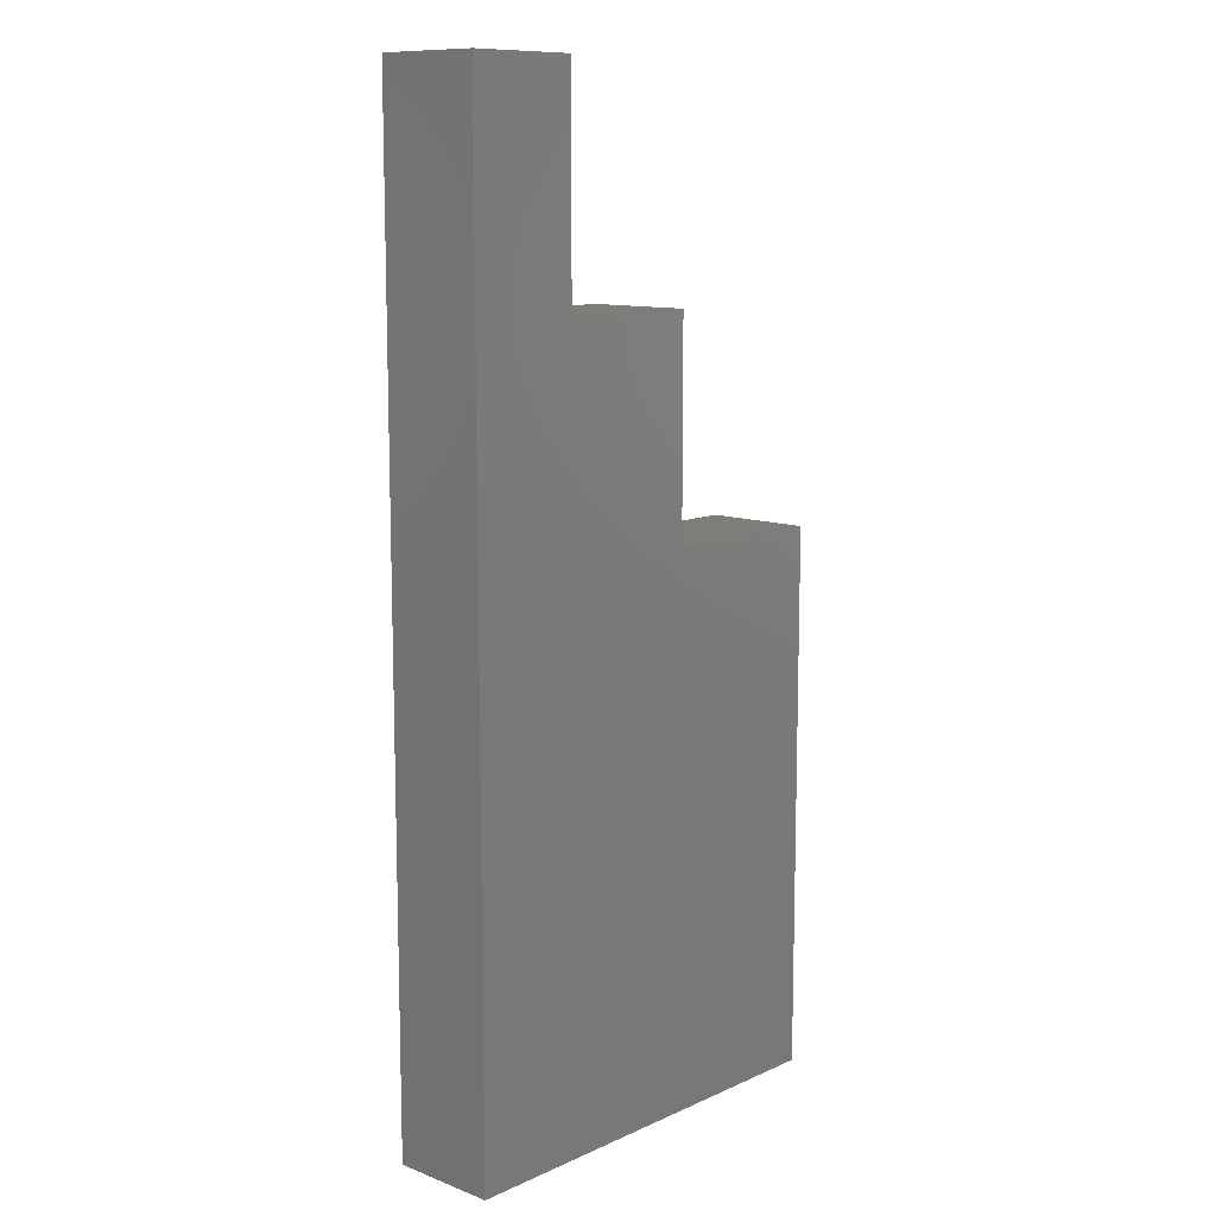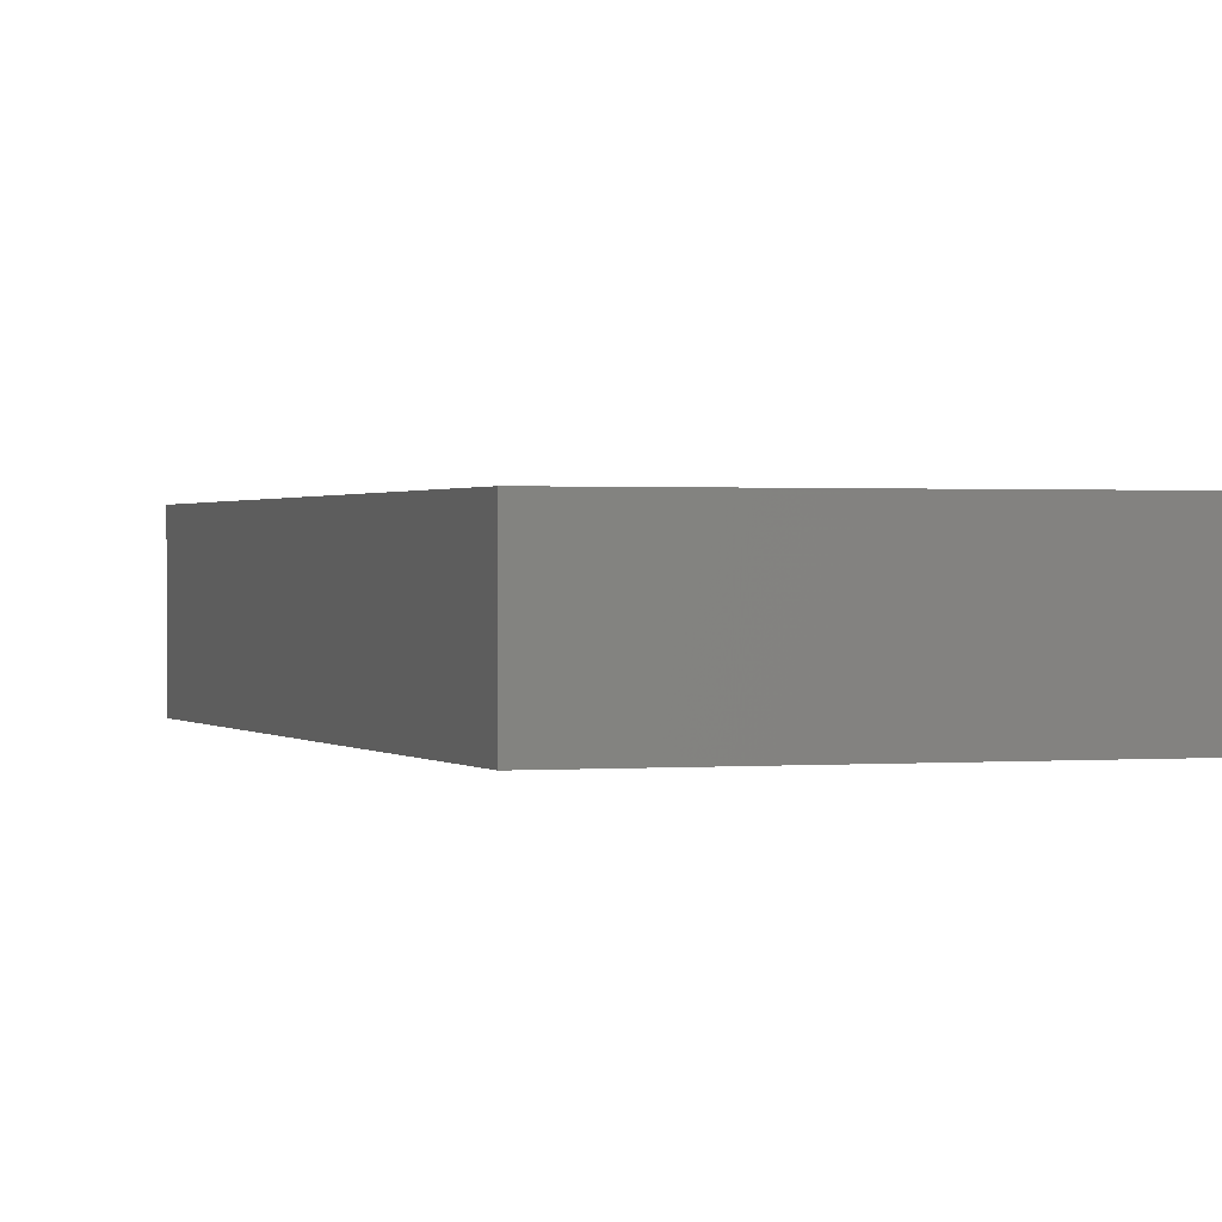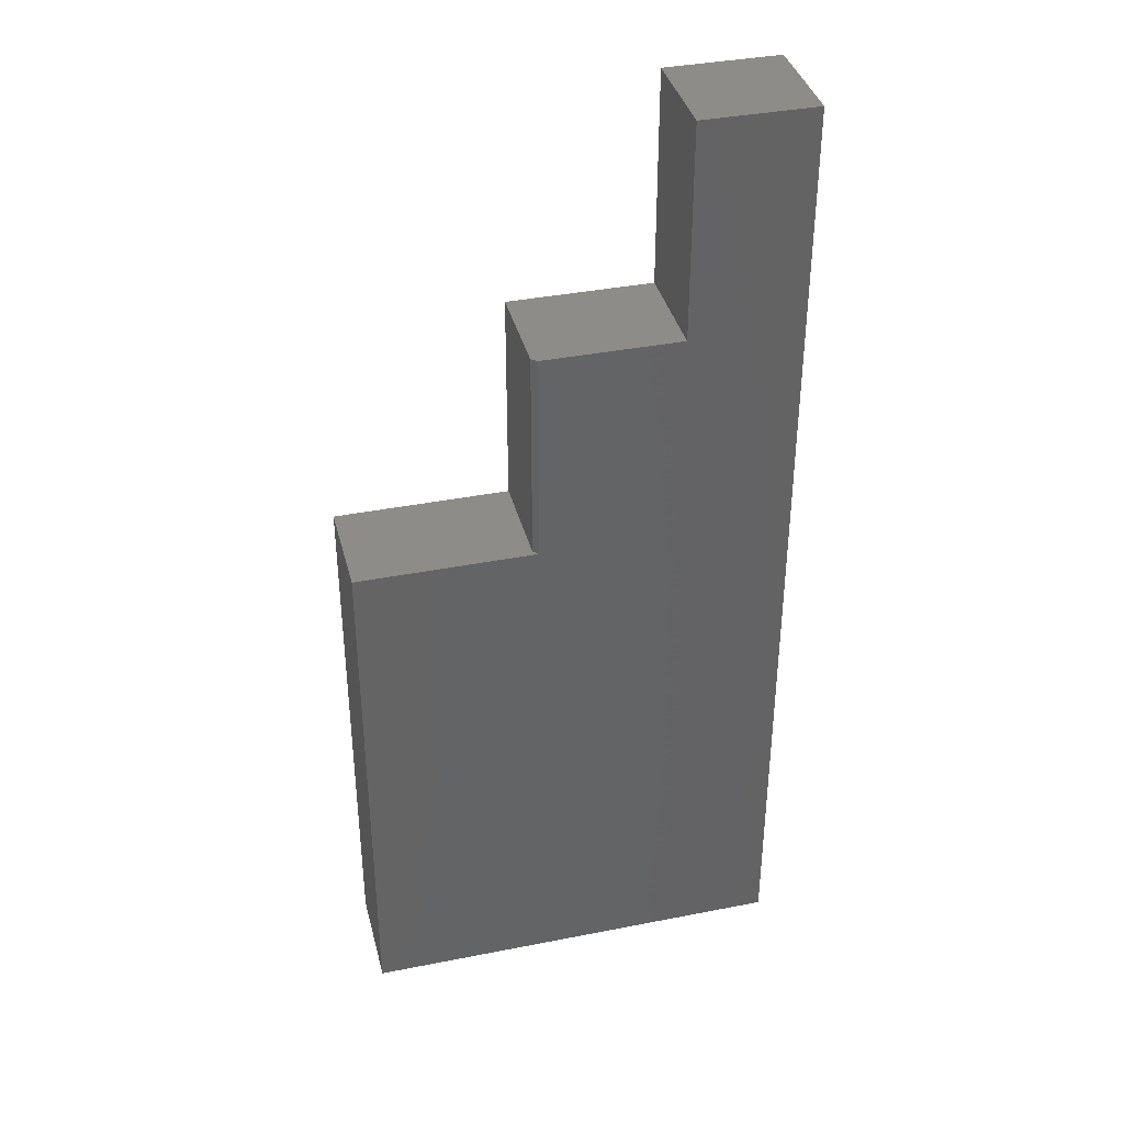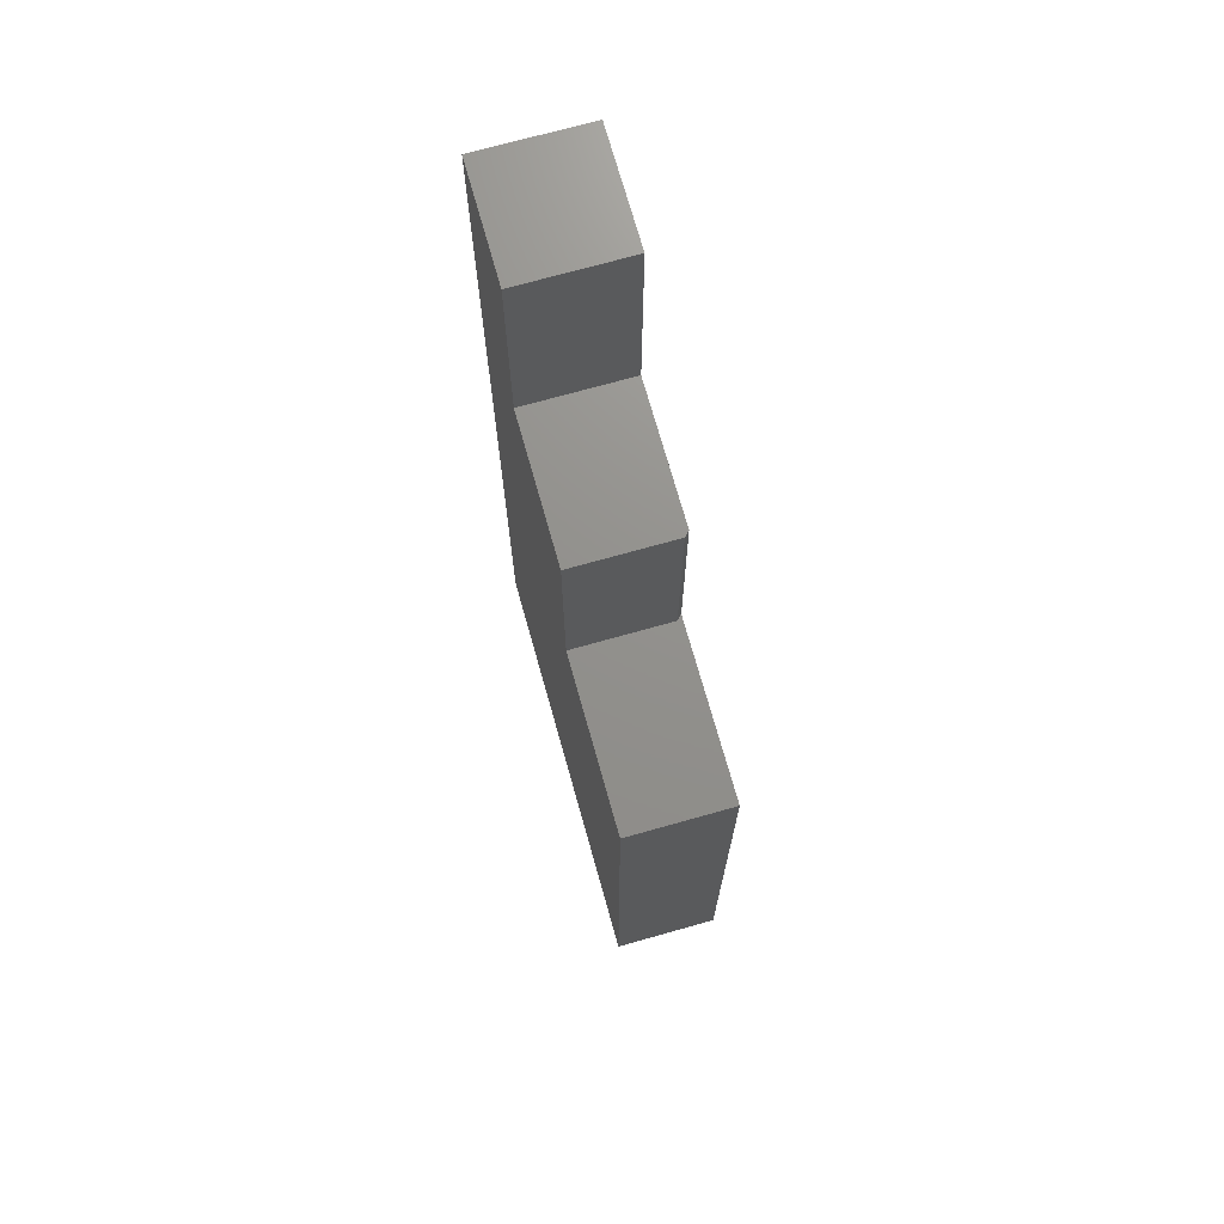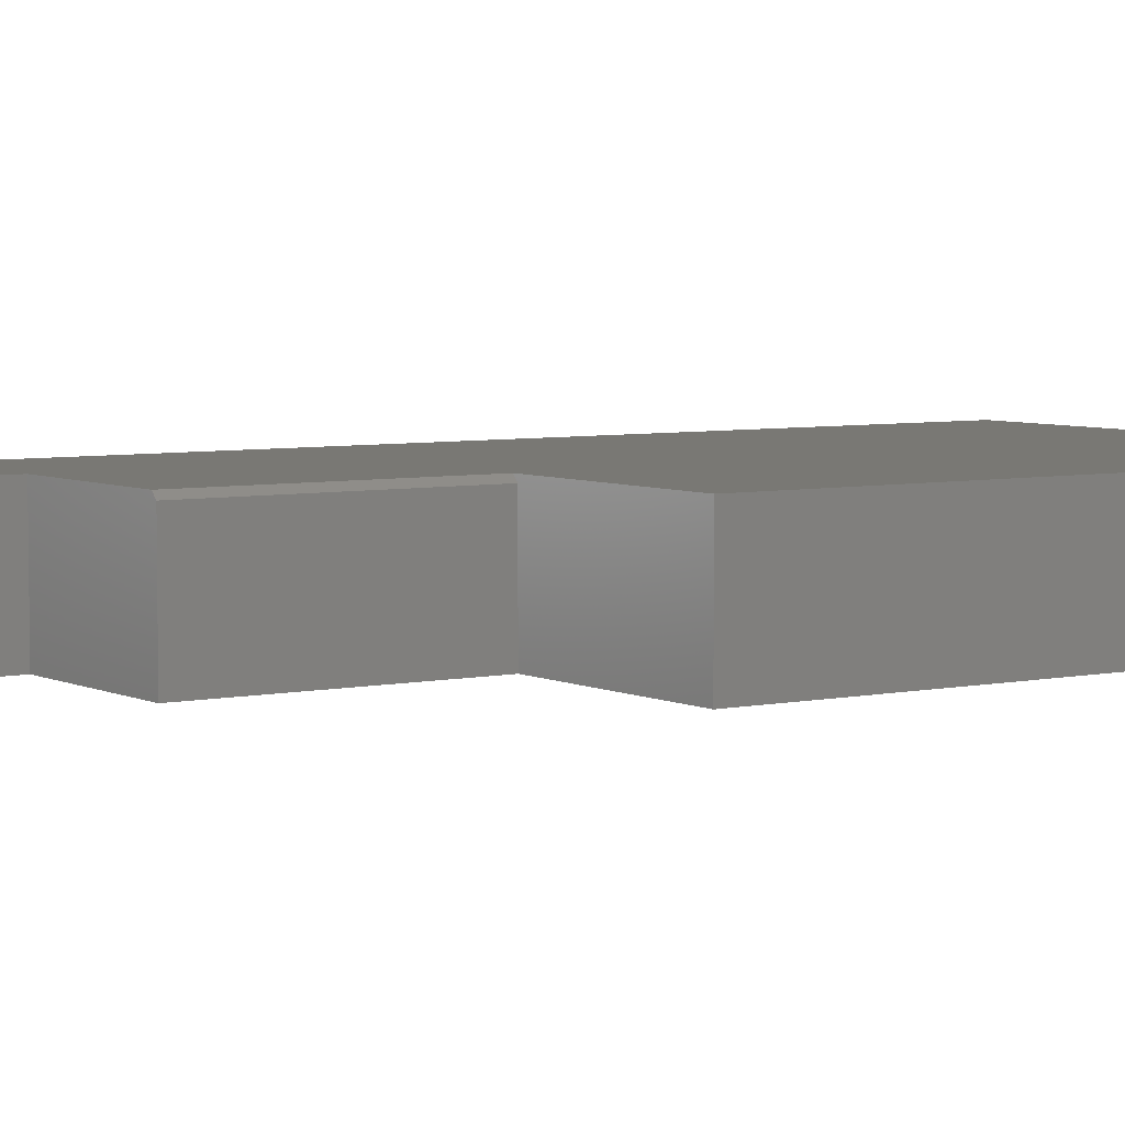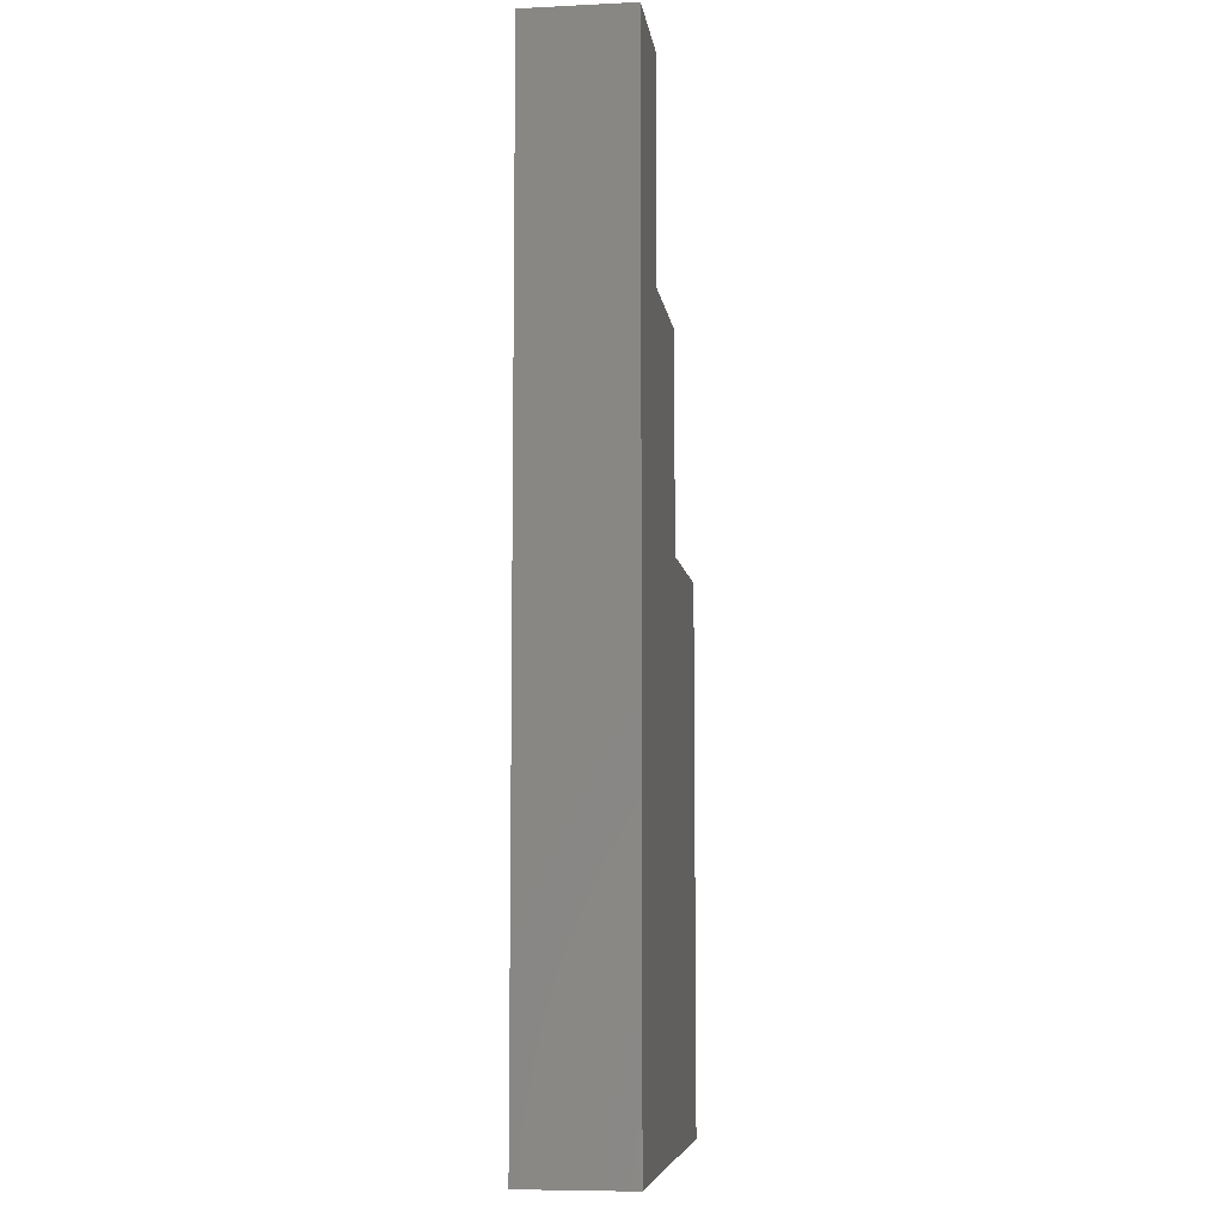
<metadata>
{"format":"stl","ext":"stl","renderer":"f3d","projection":"perspective","resolution":1024,"background":"white","views":[{"elev":11.0,"azim":-47.3,"up":"+Z"},{"elev":0.7,"azim":160.7,"up":"+Y"},{"elev":37.8,"azim":165.9,"up":"+Z"},{"elev":72.0,"azim":74.3,"up":"+Z"},{"elev":5.3,"azim":55.8,"up":"+Y"},{"elev":-7.6,"azim":-82.3,"up":"+Z"}]}
</metadata>
<code>
# stl→obj: 18 verts, 32 faces
v 0.3272 -0.1641 -0.75
v 0.3272 3.681e-17 -0.75
v 0.3272 -0.1641 0.08684
v 0.3272 1.297e-16 0.08684
v -0.3359 0 -0.75
v -0.3359 1.665e-16 0.75
v -0.1623 1.762e-16 0.75
v -0.1623 1.394e-16 0.4184
v 0.05099 1.512e-16 0.4184
v 0.05099 1.695e-16 0.08684
v -0.1623 -0.1641 0.4184
v 0.0588 -0.1641 0.4184
v 0.0588 -0.007812 0.4184
v 0.0588 -0.1641 0.08684
v 0.0588 -0.007812 0.08684
v -0.3359 -0.1641 -0.75
v -0.1623 -0.1641 0.75
v -0.3359 -0.1641 0.75
f 1 2 3
f 3 2 4
f 5 6 7
f 5 7 8
f 5 8 9
f 5 9 10
f 5 10 4
f 5 4 2
f 8 11 9
f 9 11 12
f 9 12 13
f 14 15 12
f 12 15 13
f 14 3 15
f 15 3 4
f 15 4 10
f 16 5 1
f 1 5 2
f 15 10 13
f 13 10 9
f 16 1 3
f 16 3 14
f 16 14 12
f 16 12 11
f 16 11 17
f 16 17 18
f 18 6 16
f 16 6 5
f 17 7 18
f 18 7 6
f 11 8 17
f 17 8 7

</code>
